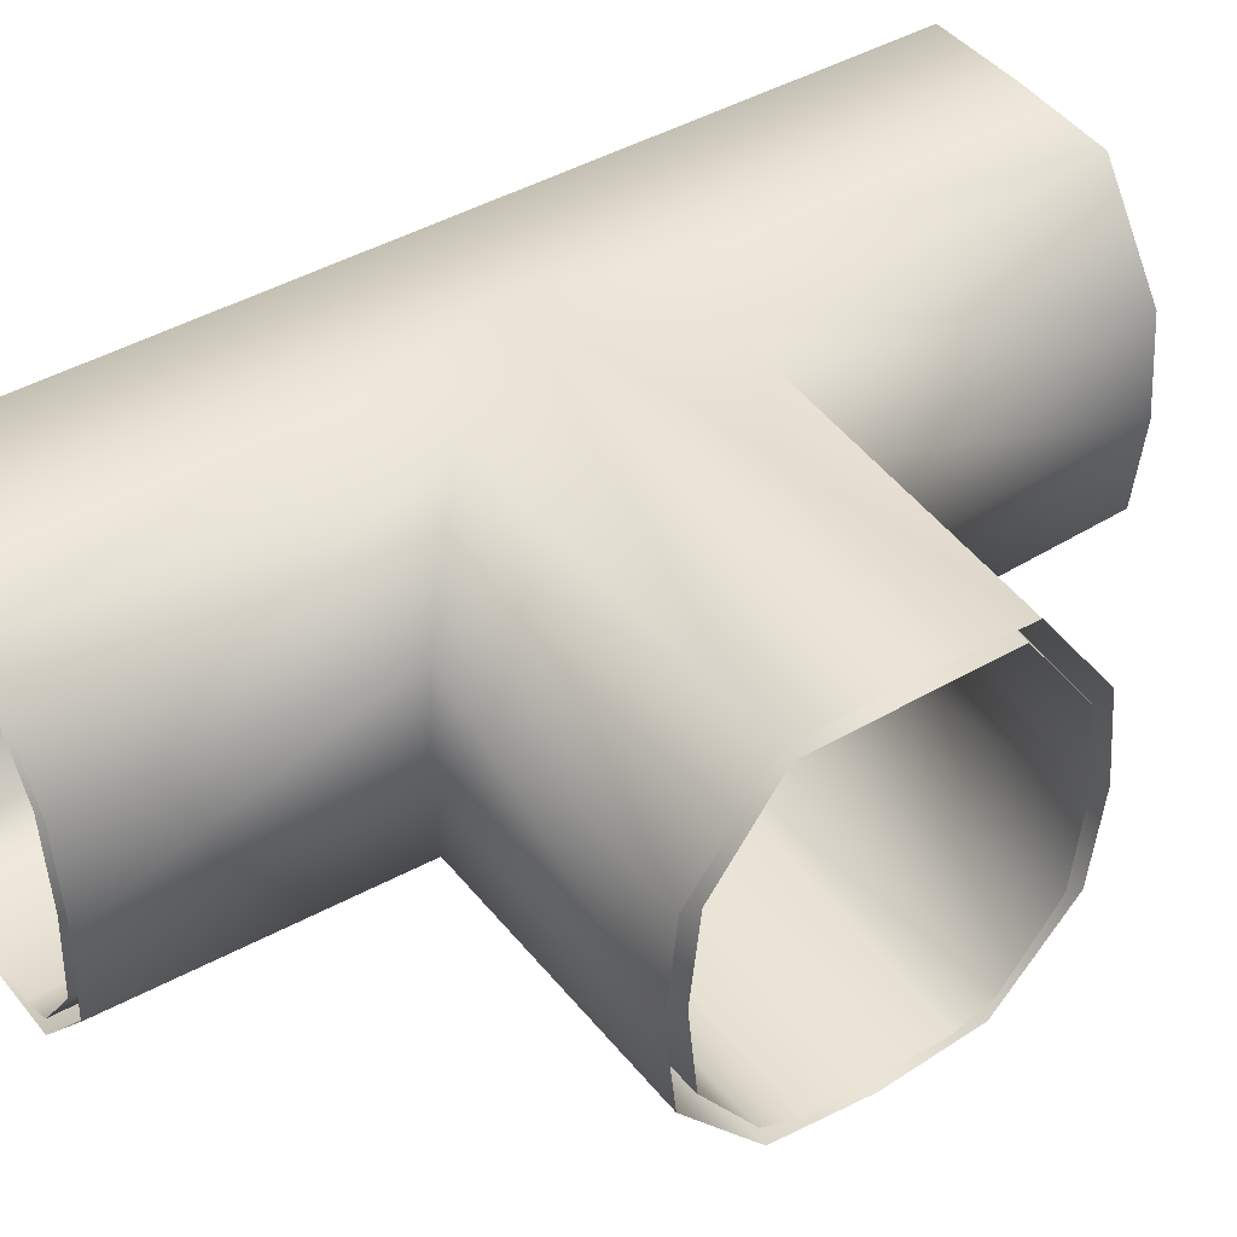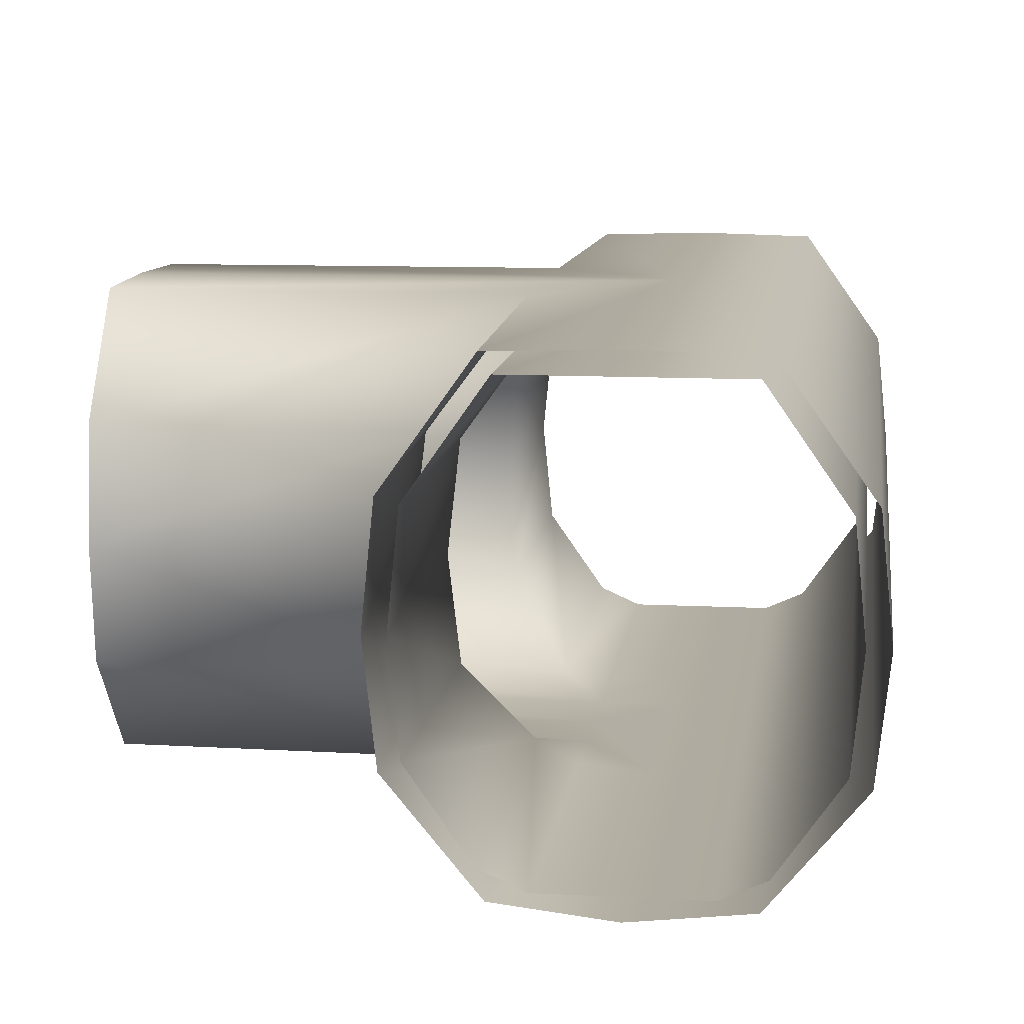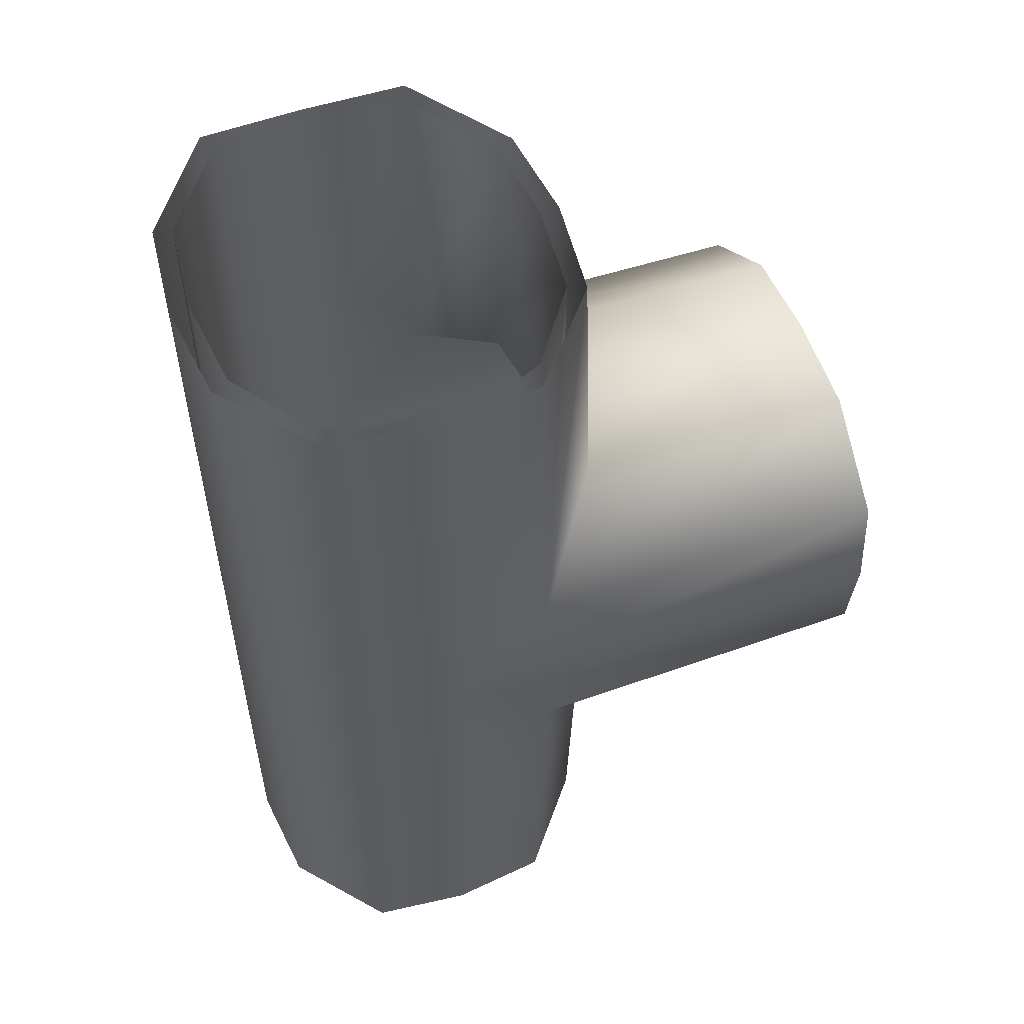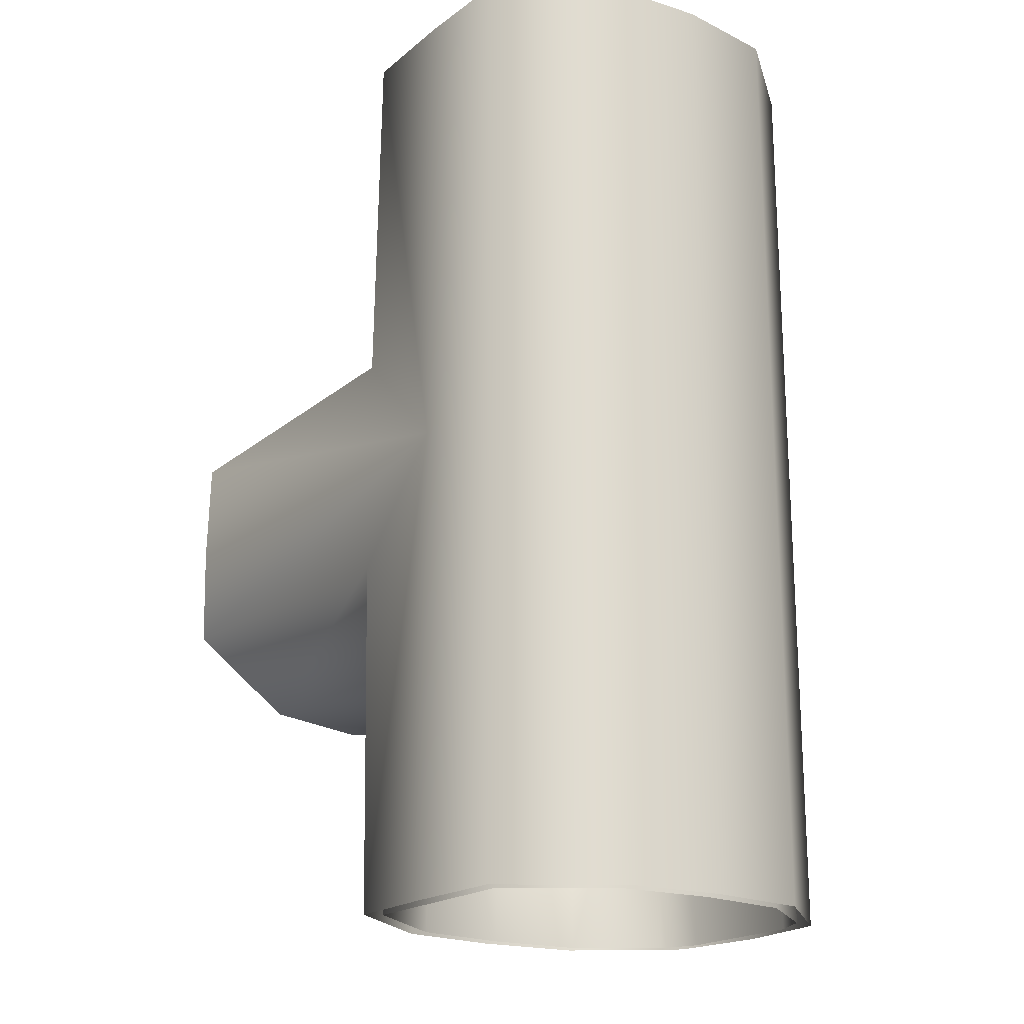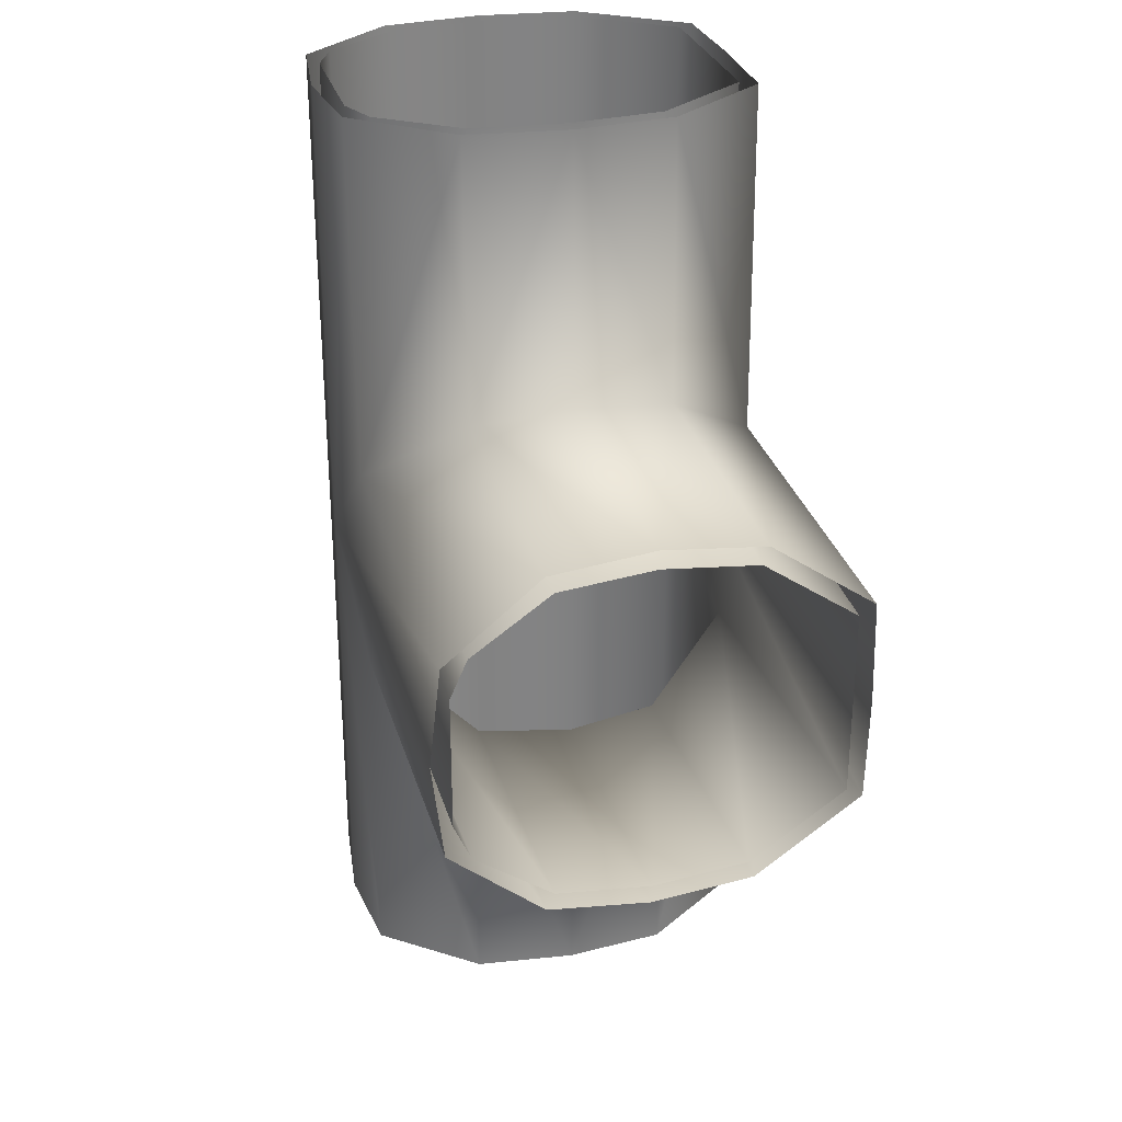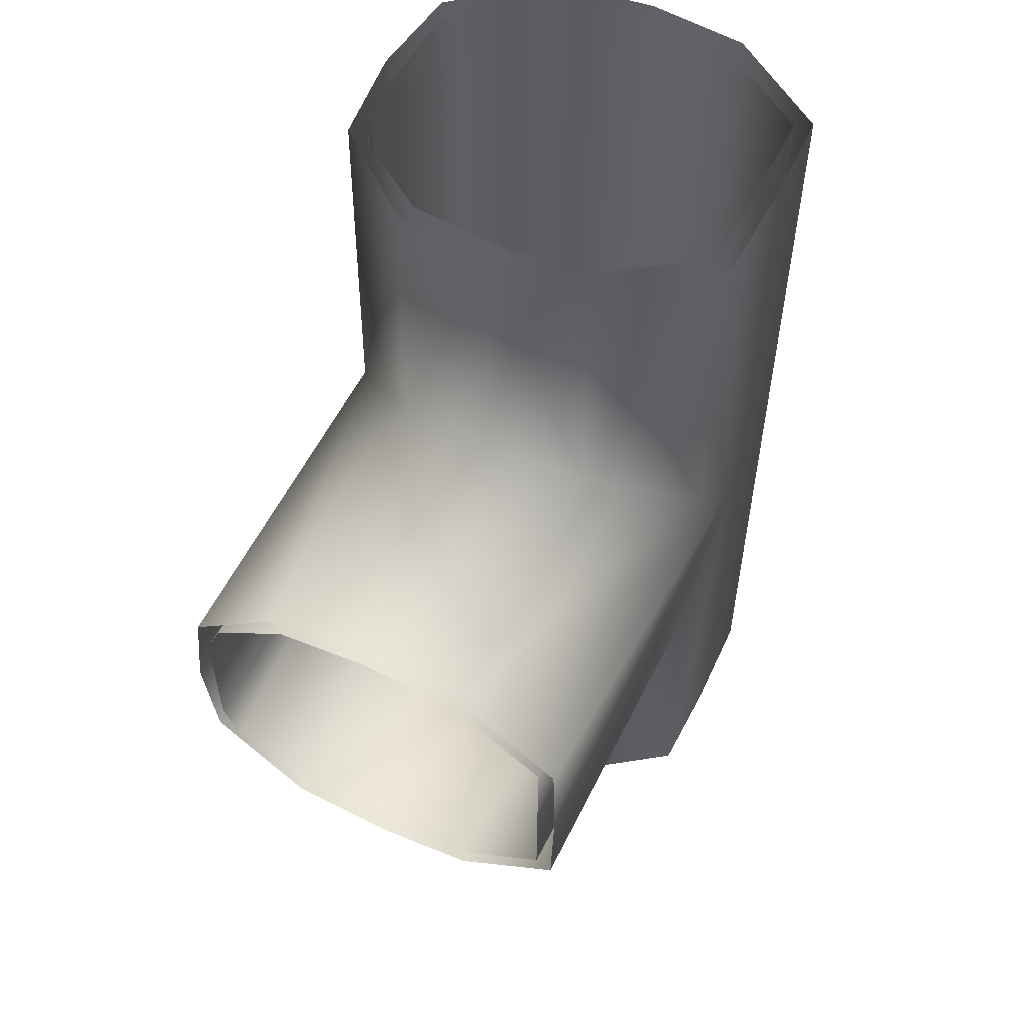
<metadata>
{"format":"obj","ext":"obj","renderer":"f3d","projection":"perspective","resolution":1024,"background":"white","views":[{"elev":43.7,"azim":55.8,"up":"+Y"},{"elev":10.9,"azim":-172.5,"up":"+Y"},{"elev":54.6,"azim":-20.1,"up":"+Z"},{"elev":-19.9,"azim":-125.8,"up":"+Z"},{"elev":29.2,"azim":75.0,"up":"+Z"},{"elev":55.5,"azim":115.9,"up":"+Z"}]}
</metadata>
<code>
v 0 4 -3.98
v -1 4 -3.333
v -1 4 -5
v 0 4 -5
v -1 4 -6.667
v 0 4 -6.02
v -0.718 0 0
v 0 0 0
v 0 0 -3.332
v -0.718 0 -3.333
v 0.718 0 0
v 0.718 0 -3.572
v -0.718 0 -10
v -0.718 0 -6.667
v 0 0 -6.668
v 0 0 -10
v 0.718 0 -6.428
v 0.718 0 -10
v 0.718 0 -5.717
v 5 0 -5.718
v 5 0.1798 -6.123
v 1.123 0.1798 -6.275
v 0 0 -5
v 0.718 0 -5
v -0.718 0 -5
v 0 0 -4.282
v 0.718 0 -4.283
v 1 4 -6.233
v -1.123 0.1798 -3.333
v -1.123 0.1798 -5
v -1.7 3 -3.333
v -1.7 3 -5
v -1.8 2 -3.333
v -1.7 1 -3.333
v -1.7 1 -5
v -1.8 2 -5
v 5 0 -4.282
v 1.123 0.1798 -3.725
v 5 0.1798 -3.877
v 5 0 -5
v 0 4.2 -5
v -1.102 4.172 -6.667
v -1.102 4.172 -3.333
v 0 4.2 -4.6e-05
v -1.102 4.172 0
v 1.102 4.172 0
v 1.202 4.172 -3.803
v 5 4.2 -5
v 5 4.172 -6.102
v 1.202 4.172 -6.197
v 5 4.172 -3.898
v 1.7 3 0
v 1 4 0
v 1 4 -3.767
v 1.7 3 -3.105
v 0 4 0
v 1.123 0.1798 0
v 1.7 1 0
v 1.7 1 -3.111
v 0 -0.2044 -0
v 0 -0.2044 -5
v 1.156 -0.08374 -3.875
v 1.056 -0.08374 -0
v 0 -0.2044 -10
v 1.056 -0.08374 -10
v 1.156 -0.08374 -6.125
v -1.056 -0.08374 -3.333
v -1.056 -0.08374 -6.667
v 1.89 3.063 0
v 1.99 3.063 -3.031
v 1.99 3.063 -6.969
v 1.89 3.063 -10
v 1.102 4.172 -10
v -1.056 -0.08374 -10
v 0 4.2 -10
v 0 4 -10
v 1 4 -10
v -1.123 0.1798 -6.667
v -1.7 1 -6.667
v -1.7 1 0
v -1.123 0.1798 0
v 1.8 2 -6.992
v 1.7 3 -6.895
v 1.7 3 -10
v 1.8 2 -10
v -1.8 2 -6.667
v -1.7 3 -6.667
v -1.7 3 0
v -1.8 2 0
v -1 4 0
v 1.8 2 0
v 1.8 2 -3.008
v -1.881 0.9143 -3.333
v -1.881 0.9143 -6.667
v -1.881 0.9143 0
v -1.056 -0.08374 -0
v 1.981 0.9143 -3.031
v 1.881 0.9143 0
v -1.89 3.063 -6.667
v -1.89 3.063 -3.333
v -1.89 3.063 0
v -2 1.991 -6.667
v -2 1.991 -3.333
v -2 1.991 0
v 1.881 0.9143 -10
v 1.981 0.9143 -6.969
v 2.1 1.991 -2.907
v 2 1.991 0
v 2.1 1.991 -7.093
v 2 1.991 -10
v 1.7 1 -6.889
v 1.7 1 -10
v -2 1.991 -10
v -1.881 0.9143 -10
v -1.102 4.172 -10
v -1.89 3.063 -10
v -1 4 -10
v -1.123 0.1798 -10
v -1.7 3 -10
v -1.7 1 -10
v -1.8 2 -10
v 1.123 0.1798 -10
v 5 2 -3.2
v 5 1 -3.3
v 5 1.991 -3
v 5 3.063 -3.11
v 5 0.9143 -3.119
v 5 4 -4
v 5 3 -3.3
v 5 1.991 -7
v 5 0.9143 -6.881
v 5 -0.2044 -5
v 5 -0.08374 -3.944
v 5 3.063 -6.89
v 5 -0.08374 -6.056
v 5 4 -6
v 5 4 -5
v 5 3 -6.7
v 5 1 -6.7
v 5 2 -6.8
f 1 2 4
f 4 3 5
f 7 8 10
f 8 11 12
f 13 14 16
f 16 15 17
f 19 20 21
f 19 22 17
f 23 24 15
f 14 25 15
f 26 10 9
f 27 26 9
f 26 27 24
f 23 25 10
f 17 15 19
f 28 4 6
f 29 10 30
f 2 31 3
f 33 34 36
f 31 33 32
f 34 29 35
f 37 27 39
f 12 38 27
f 40 20 24
f 37 40 24
f 41 42 43
f 44 41 45
f 46 47 41
f 41 48 49
f 47 51 41
f 52 53 54
f 1 54 53
f 57 58 38
f 60 61 63
f 61 64 65
f 67 68 61
f 69 70 47
f 71 72 50
f 68 74 61
f 50 73 41
f 28 6 77
f 11 57 38
f 35 30 79
f 80 81 34
f 82 83 85
f 32 36 87
f 88 89 31
f 36 35 86
f 89 80 33
f 3 32 5
f 90 88 2
f 30 25 78
f 81 7 29
f 54 1 4
f 2 1 90
f 91 52 55
f 58 91 59
f 93 94 67
f 95 93 96
f 63 62 98
f 43 42 100
f 45 43 101
f 100 99 103
f 101 100 104
f 66 65 105
f 103 102 93
f 104 103 95
f 98 97 108
f 108 107 70
f 109 110 71
f 106 105 110
f 111 82 85
f 102 113 94
f 41 75 115
f 96 67 61
f 99 116 102
f 42 115 99
f 94 114 68
f 6 5 117
f 78 14 118
f 5 87 117
f 86 79 121
f 87 86 119
f 83 28 84
f 79 78 120
f 22 111 112
f 17 22 18
f 59 92 123
f 107 125 70
f 97 127 125
f 55 54 129
f 109 130 106
f 70 126 47
f 61 132 133
f 71 134 130
f 66 135 61
f 50 49 134
f 62 133 127
f 106 131 66
f 92 55 123
f 4 28 136
f 28 83 138
f 82 111 140
f 83 82 140
f 54 4 128
f 111 22 139
f 38 59 124
f 2 3 4
f 6 4 5
f 8 9 10
f 9 8 12
f 14 15 16
f 18 16 17
f 22 19 21
f 24 19 15
f 25 23 15
f 12 27 9
f 23 26 24
f 26 23 10
f 10 25 30
f 31 32 3
f 34 35 36
f 33 36 32
f 29 30 35
f 27 38 39
f 20 19 24
f 27 37 24
f 41 43 45
f 44 46 41
f 50 41 49
f 51 48 41
f 55 52 54
f 56 1 53
f 58 59 38
f 61 62 63
f 66 61 65
f 46 69 47
f 72 73 50
f 74 64 61
f 73 75 41
f 6 76 77
f 12 11 38
f 30 78 79
f 81 29 34
f 83 84 85
f 36 86 87
f 89 33 31
f 35 79 86
f 80 34 33
f 32 87 5
f 88 31 2
f 25 14 78
f 7 10 29
f 1 56 90
f 92 91 55
f 91 92 59
f 94 68 67
f 93 67 96
f 62 97 98
f 42 99 100
f 43 100 101
f 99 102 103
f 100 103 104
f 106 66 105
f 102 94 93
f 103 93 95
f 97 107 108
f 69 108 70
f 110 72 71
f 109 106 110
f 112 111 85
f 113 114 94
f 42 41 115
f 60 96 61
f 116 113 102
f 115 116 99
f 114 74 68
f 76 6 117
f 14 13 118
f 87 119 117
f 79 120 121
f 86 121 119
f 28 77 84
f 78 118 120
f 122 22 112
f 22 122 18
f 124 59 123
f 125 126 70
f 107 97 125
f 54 128 129
f 130 131 106
f 126 51 47
f 62 61 133
f 109 71 130
f 135 132 61
f 71 50 134
f 97 62 127
f 131 135 66
f 55 129 123
f 137 4 136
f 136 28 138
f 111 139 140
f 138 83 140
f 4 137 128
f 22 21 139
f 39 38 124

</code>
